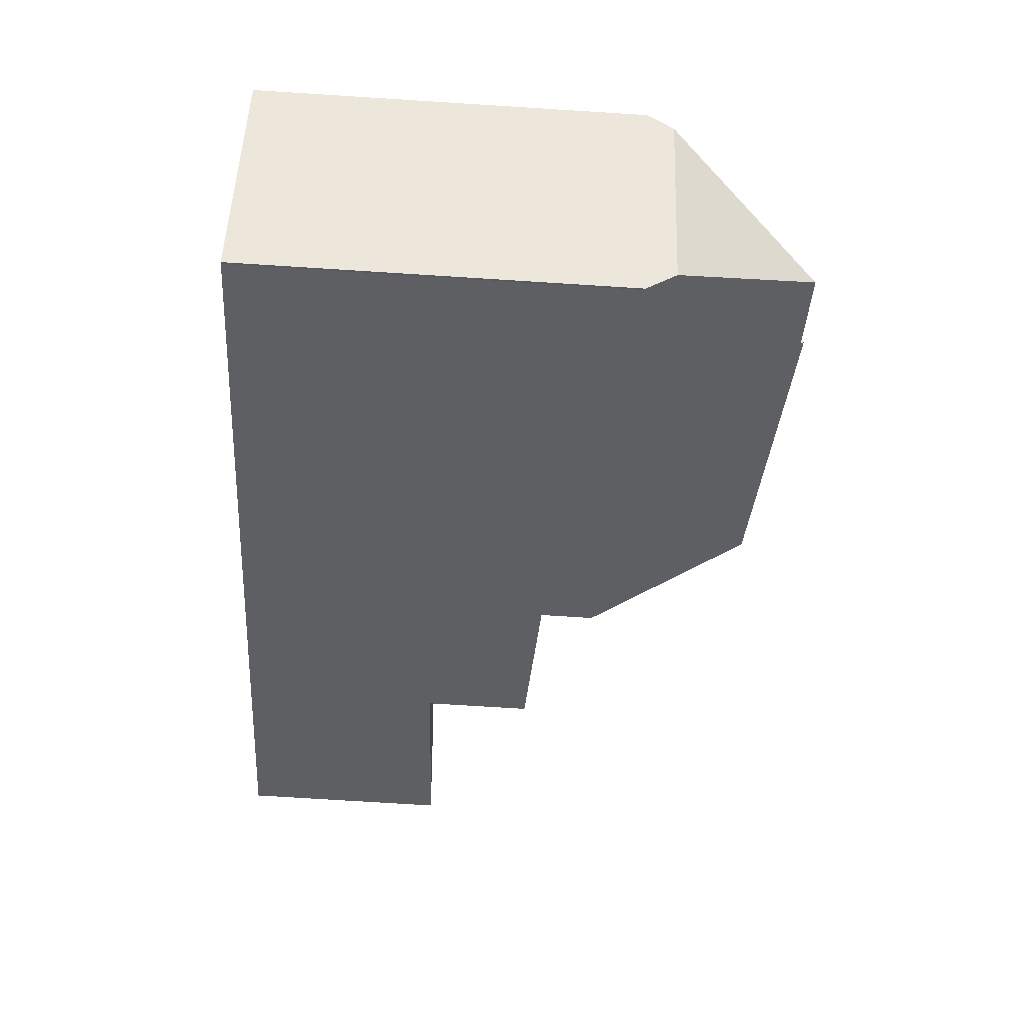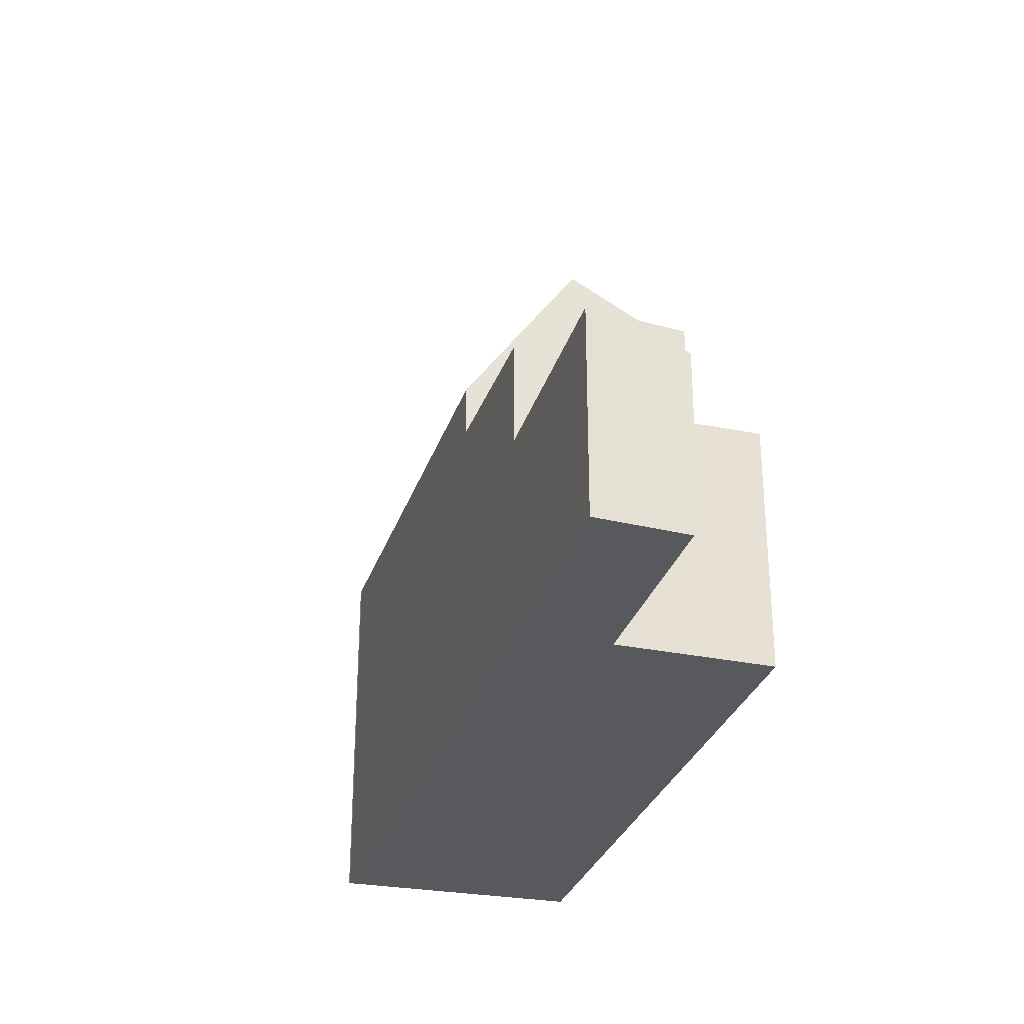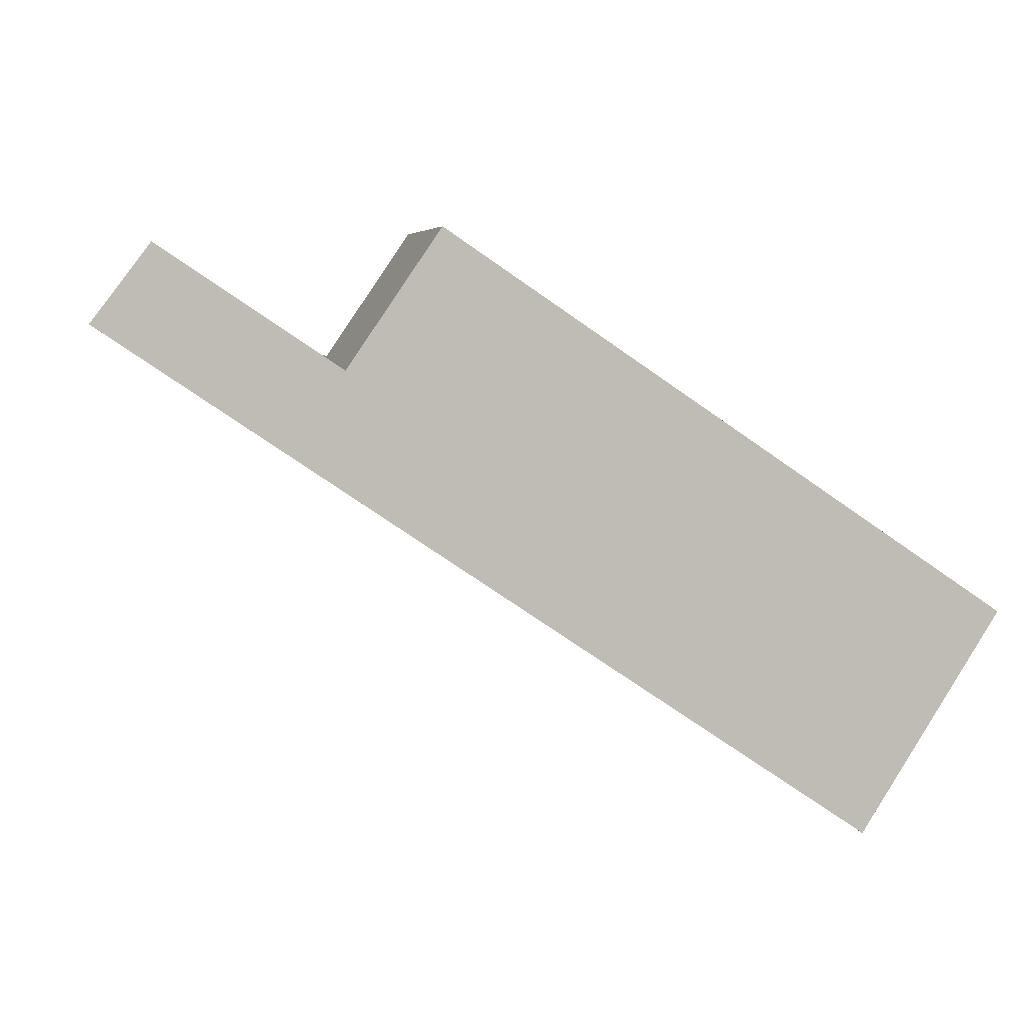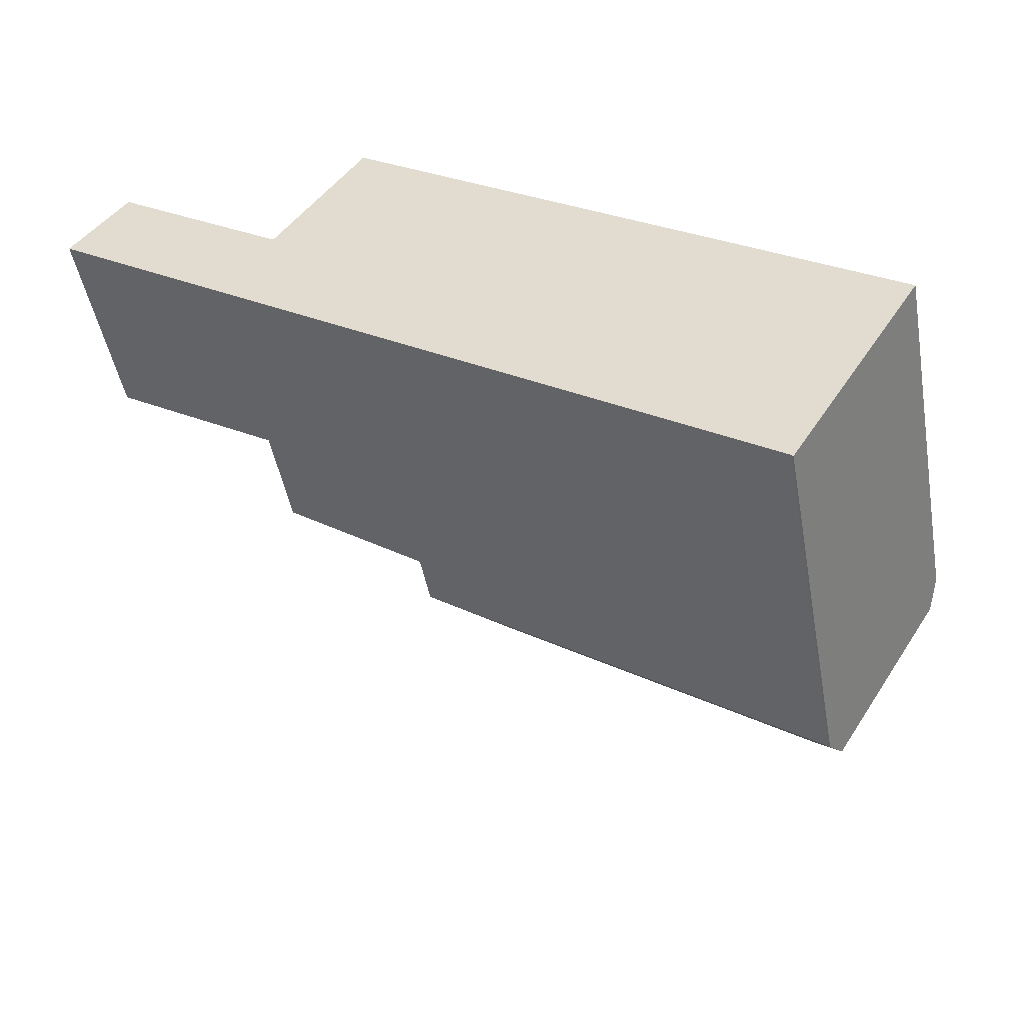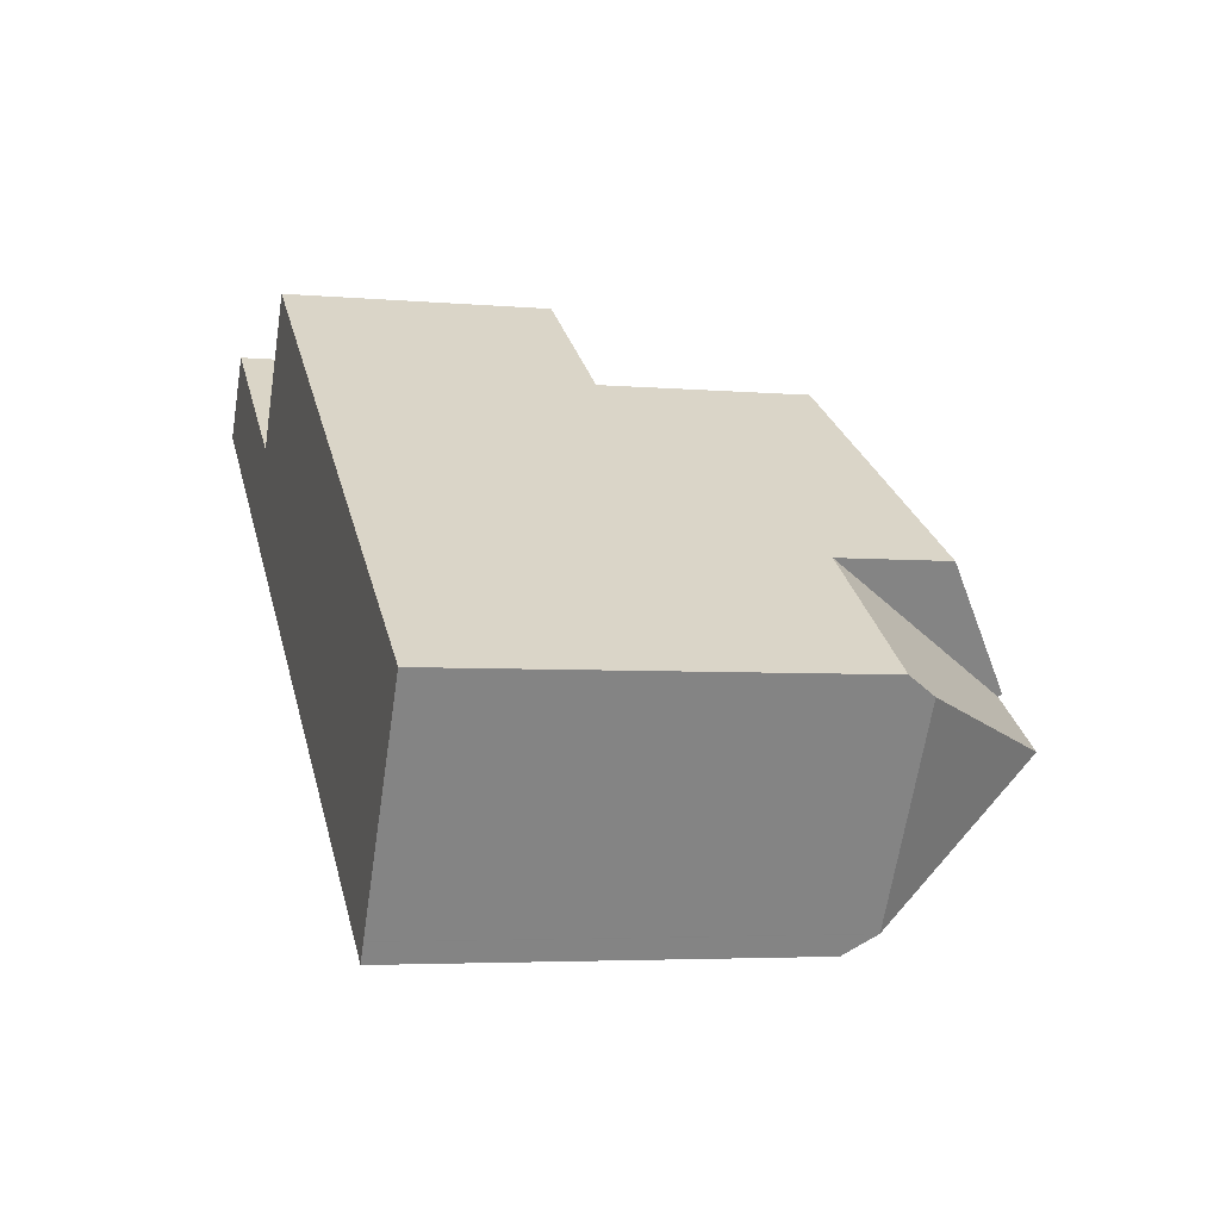
<metadata>
{"format":"obj","ext":"obj","renderer":"f3d","projection":"perspective","resolution":1024,"background":"white","views":[{"elev":-74.2,"azim":-93.6,"up":"+Y"},{"elev":-30.2,"azim":107.6,"up":"+Z"},{"elev":5.7,"azim":170.2,"up":"+Y"},{"elev":-47.9,"azim":-169.6,"up":"+Y"},{"elev":-4.3,"azim":-106.2,"up":"+Y"}]}
</metadata>
<code>
v -213 -1109 7.268
v -213.1 -1109 7.257
v -205.3 -1098 4.856
v -215.6 -1105 7.328
v -203.5 -1100 5.768
v -200.2 -1098 3.908
v -199.2 -1100 3.972
v -210.5 -1104 10.57
v -212.9 -1106 10.62
v -213.3 -1109 7.817
v -213 -1107 9.94
v -213.3 -1109 7.817
v -205.4 -1104 7.083
v -211.6 -1105 10.66
v -206.5 -1102 10.24
v -212.8 -1103 9.317
v -207.9 -1100 8.785
v -203.6 -1100 4.838
v -203.6 -1100 4.838
v -202.6 -1102 4.826
v -203.5 -1100 4.836
v -207.9 -1100 4.94
v -210.5 -1104 10.57
v -206.9 -1101 9.885
v -212.9 -1106 10.62
v -211.5 -1105 10.59
v -215.4 -1105 7.824
v -212.8 -1103 7.292
v -207.9 -1100 7.229
v -203.5 -1100 5.766
v -202.6 -1102 5.9
v -202.7 -1102 5.875
v -202.6 -1102 5.9
v -203.5 -1100 5.766
v -205.4 -1104 6.062
v -207.9 -1100 5.7
v -203.6 -1100 5.757
v -199.2 -1100 3.971
v -202.6 -1102 3.863
v -203.5 -1100 3.803
v -212.9 -1106 10.62
v -215.4 -1105 7.824
v -203.5 -1100 3.803
v -202.6 -1102 3.862
v -202.6 -1102 3.863
v -206.4 -1102 4.925
v -206.4 -1102 5.917
v -203.6 -1100 5.757
v -213 -1107 9.94
v -206.4 -1102 9.781
v -214.1 -1107 7.82
v -212.5 -1103 9.604
v -212.5 -1103 7.985
v -207.6 -1100 9.084
v -207.6 -1100 7.949
v -215.3 -1105 8.006
v -205 -1098 4.852
v -215.3 -1105 8.006
v -207.6 -1100 5.739
v -207.6 -1100 4.937
v -215.4 -1105 7.824
v -202.6 -1102 5.898
v -202.6 -1102 4.827
v -202.6 -1102 5.898
v -205.4 -1104 6.061
v -202.6 -1102 3.862
v -213.1 -1109 7.293
v -205.4 -1104 7.107
v -208.5 -1100 8.851
v -208.2 -1101 9.147
v -207.2 -1102 10.29
v -206 -1104 7.122
v -206 -1104 7.097
v -207 -1103 9.796
v -207.4 -1102 9.991
v -207.2 -1102 10.29
v -208.7 -1100 8.87
v -208.4 -1101 9.166
v -207.3 -1102 10.31
v -206.1 -1104 7.126
v -206.1 -1104 7.101
v -207.1 -1103 9.8
v -207.6 -1102 10.02
v -207.3 -1102 10.31
v -200.1 -1098 3.918
v -199.3 -1100 3.967
v -199.3 -1100 3.968
v -206.1 -1104 7.586
v -206.3 -1104 7.592
v -199.4 -1099 3.96
v -199.5 -1099 3.957
v -202.7 -1102 3.851
v -202.7 -1102 5.875
v -202.7 -1102 4.828
v -205.5 -1104 6.036
v -202.7 -1102 3.851
v -213.3 -1109 7.802
v -205.5 -1104 7.568
v -215.5 -1105 7.671
v -212.7 -1103 9.466
v -212.7 -1103 7.65
v -207.8 -1100 8.945
v -207.8 -1100 7.614
v -208.5 -1100 9.027
v -208.4 -1100 9.009
v -205.1 -1098 4.854
v -207.8 -1100 5.721
v -207.8 -1100 4.938
v -208.1 -1101 9.441
v -208 -1101 9.422
v -214.6 -1105 8.707
v -204.7 -1099 4.849
v -207.4 -1101 5.775
v -207.4 -1101 8.608
v -207.4 -1101 4.935
v -212.3 -1104 8.675
v -212.3 -1104 9.89
v -207.4 -1101 9.357
v -214.6 -1105 8.707
v -215.1 -1106 7.823
v -207.7 -1105 7.635
v -207.6 -1105 7.16
v -210 -1101 9.179
v -209.8 -1102 9.318
v -210.1 -1101 9.025
v -209.6 -1102 9.596
v -208.8 -1103 10.43
v -207.6 -1105 7.136
v -208.6 -1104 9.834
v -208.9 -1103 10.27
v -208.8 -1103 10.43
v -208 -1101 9.61
v -207.8 -1101 9.591
v -204.5 -1099 4.848
v -214.3 -1106 9.113
v -209.4 -1102 9.766
v -207.2 -1101 5.797
v -207.2 -1101 9.018
v -207.2 -1101 4.933
v -212.1 -1104 9.084
v -212.1 -1104 10.06
v -207.2 -1101 9.526
v -214.3 -1106 9.113
v -214.9 -1106 7.822
v -205.2 -1098 4.857
v -205.1 -1098 4.856
v -203 -1102 5.889
v -202.8 -1102 5.913
v -203.8 -1100 5.769
v -203.8 -1100 4.844
v -202.8 -1102 5.914
v -205.4 -1098 4.859
v -203.8 -1100 4.844
v -203.8 -1100 5.769
v -204.7 -1099 4.852
v -204.8 -1099 4.854
v -210.4 -1107 7.716
v -210.3 -1107 7.225
v -212.7 -1103 9.466
v -212.5 -1103 9.604
v -211.6 -1105 10.66
v -212.8 -1103 9.317
v -212.3 -1104 9.89
v -212.1 -1104 10.06
v -212.3 -1104 8.675
v -212.5 -1103 7.985
v -212.1 -1104 9.084
v -211.5 -1105 10.59
v -212.7 -1103 7.65
v -212.8 -1103 7.292
v -211.6 -1105 10.66
v -211.5 -1105 10.59
v -210.3 -1107 7.201
v -211.3 -1105 9.899
v -207.8 -1100 8.945
v -207.6 -1100 9.084
v -207.8 -1100 4.938
v -207.6 -1100 4.937
v -205.5 -1104 6.036
v -205.4 -1104 6.061
v -205.5 -1104 7.568
v -205.4 -1104 7.107
v -206.4 -1102 5.917
v -206.4 -1102 4.925
v -207.9 -1100 8.785
v -206.5 -1102 10.24
v -205.4 -1104 6.062
v -205.4 -1104 7.083
v -206.4 -1102 9.781
v -206.9 -1101 9.885
v -206.5 -1102 10.24
v -207.9 -1100 4.94
v -206.4 -1102 4.925
v -206.4 -1102 5.917
v -207.2 -1101 9.526
v -207.2 -1101 4.933
v -207.4 -1101 9.357
v -207.4 -1101 4.935
v -208.4 -1100 9.015
v -208.3 -1101 9.153
v -207.2 -1102 10.3
v -206 -1104 7.123
v -206 -1104 7.098
v -207 -1103 9.797
v -207.5 -1102 10
v -207.2 -1102 10.3
v -206.2 -1104 7.588
v -207.9 -1101 9.597
v -208.6 -1100 8.857
v -208 -1101 9.428
v -213.3 -1109 7.802
v -213.1 -1109 7.293
v -215.4 -1105 7.84
v -215.5 -1105 7.671
v -215.6 -1105 7.328
v -215.4 -1105 7.84
v -215.1 -1106 7.839
v -214.9 -1106 7.839
v -215.4 -1105 7.84
v -213.3 -1109 7.834
v -213.1 -1109 7.26
v -214.1 -1107 7.836
v -213.3 -1109 7.834
v -213.1 -1109 7.26
v -213 -1109 7.268
v -213 -1109 8.882e-16
v -213.1 -1109 0
v -213.1 -1109 7.293
v -213.1 -1109 7.257
v -213.1 -1109 0
v -213.1 -1109 0
v -205.1 -1098 4.854
v -205.3 -1098 4.856
v -205.3 -1098 0
v -205.1 -1098 0
v -215.6 -1105 7.328
v -215.6 -1105 7.328
v -215.6 -1105 -8.882e-16
v -215.6 -1105 0
v -203.5 -1100 5.766
v -203.5 -1100 5.768
v -203.5 -1100 0
v -203.5 -1100 0
v -200.1 -1098 3.918
v -200.2 -1098 3.908
v -200.2 -1098 4.441e-16
v -200.1 -1098 0
v -199.3 -1100 3.968
v -199.2 -1100 3.972
v -199.2 -1100 0
v -199.3 -1100 -4.441e-16
v -214.1 -1107 7.82
v -213.3 -1109 7.817
v -213.3 -1109 0
v -214.1 -1107 0
v -202.8 -1102 5.914
v -202.6 -1102 5.9
v -202.6 -1102 0
v -202.8 -1102 0
v -199.2 -1100 3.972
v -199.2 -1100 3.971
v -199.2 -1100 -4.441e-16
v -199.2 -1100 0
v -215.5 -1105 7.671
v -215.4 -1105 7.824
v -215.4 -1105 0
v -215.5 -1105 0
v -200.2 -1098 3.908
v -203.5 -1100 3.803
v -203.5 -1100 0
v -200.2 -1098 4.441e-16
v -203.5 -1100 5.768
v -203.6 -1100 5.757
v -203.6 -1100 0
v -203.5 -1100 0
v -214.9 -1106 7.822
v -214.1 -1107 7.82
v -214.1 -1107 0
v -214.9 -1106 -8.882e-16
v -204.7 -1099 4.849
v -205 -1098 4.852
v -205 -1098 0
v -204.7 -1099 -8.882e-16
v -215.4 -1105 7.824
v -215.4 -1105 7.824
v -215.4 -1105 0
v -215.4 -1105 0
v -213.3 -1109 7.802
v -213.1 -1109 7.293
v -213.1 -1109 0
v -213.3 -1109 0
v -207.9 -1100 8.785
v -208.5 -1100 8.851
v -208.5 -1100 -1.776e-15
v -207.9 -1100 0
v -206 -1104 7.098
v -206 -1104 7.097
v -206 -1104 0
v -206 -1104 0
v -208.6 -1100 8.857
v -208.7 -1100 8.87
v -208.7 -1100 0
v -208.6 -1100 0
v -207.6 -1105 7.136
v -206.1 -1104 7.101
v -206.1 -1104 8.882e-16
v -207.6 -1105 8.882e-16
v -199.4 -1099 3.96
v -200.1 -1098 3.918
v -200.1 -1098 0
v -199.4 -1099 0
v -202.6 -1102 3.863
v -199.3 -1100 3.968
v -199.3 -1100 -4.441e-16
v -202.6 -1102 0
v -199.2 -1100 3.971
v -199.4 -1099 3.96
v -199.4 -1099 0
v -199.2 -1100 -4.441e-16
v -213.3 -1109 7.817
v -213.3 -1109 7.802
v -213.3 -1109 0
v -213.3 -1109 0
v -215.6 -1105 7.328
v -215.5 -1105 7.671
v -215.5 -1105 0
v -215.6 -1105 -8.882e-16
v -205 -1098 4.852
v -205.1 -1098 4.854
v -205.1 -1098 0
v -205 -1098 0
v -204.5 -1099 4.848
v -204.7 -1099 4.849
v -204.7 -1099 -8.882e-16
v -204.5 -1099 8.882e-16
v -215.4 -1105 7.824
v -215.1 -1106 7.823
v -215.1 -1106 -8.882e-16
v -215.4 -1105 0
v -208.7 -1100 8.87
v -210.1 -1101 9.025
v -210.1 -1101 0
v -208.7 -1100 0
v -210.3 -1107 7.201
v -207.6 -1105 7.136
v -207.6 -1105 8.882e-16
v -210.3 -1107 0
v -203.6 -1100 4.838
v -204.5 -1099 4.848
v -204.5 -1099 8.882e-16
v -203.6 -1100 0
v -215.1 -1106 7.823
v -214.9 -1106 7.822
v -214.9 -1106 -8.882e-16
v -215.1 -1106 -8.882e-16
v -205.4 -1104 6.062
v -202.8 -1102 5.914
v -202.8 -1102 0
v -205.4 -1104 0
v -205.3 -1098 4.856
v -205.4 -1098 4.859
v -205.4 -1098 0
v -205.3 -1098 0
v -210.1 -1101 9.025
v -212.8 -1103 9.317
v -212.8 -1103 0
v -210.1 -1101 0
v -213 -1109 7.268
v -210.3 -1107 7.201
v -210.3 -1107 0
v -213 -1109 8.882e-16
v -206 -1104 7.097
v -205.4 -1104 7.083
v -205.4 -1104 8.882e-16
v -206 -1104 0
v -205.4 -1098 4.859
v -207.9 -1100 4.94
v -207.9 -1100 8.882e-16
v -205.4 -1098 0
v -206.1 -1104 7.101
v -206 -1104 7.098
v -206 -1104 0
v -206.1 -1104 8.882e-16
v -208.5 -1100 8.851
v -208.6 -1100 8.857
v -208.6 -1100 0
v -208.5 -1100 -1.776e-15
v -212.8 -1103 7.292
v -215.6 -1105 7.328
v -215.6 -1105 0
v -212.8 -1103 0
v -213.1 -1109 7.257
v -213.1 -1109 7.26
v -213.1 -1109 0
v -213.1 -1109 0
v -205.3 -1098 0
v -203.5 -1100 0
v -200.2 -1098 0
v -199.2 -1100 0
v -213 -1109 0
v -213.1 -1109 0
v -215.6 -1105 0
f 221 2 67 212
f 174 11 9 172
f 131 23 130
f 223 12 51 222
f 68 13 35 65
f 150 19 37 149
f 63 20 39 66
f 101 28 16 100
f 103 29 17 102
f 64 33 20 63
f 92 43 6 85 91
f 87 45 44 86
f 108 22 36 107
f 219 61 27 213
f 107 36 29 103
f 141 14 26 140
f 142 24 138
f 137 47 46 139
f 222 51 144 218
f 138 24 15 50 47 137
f 94 21 34 93
f 211 97 10 220
f 95 47 50 98
f 96 40 21 94
f 175 105 69 185
f 188 73 72 182
f 189 74 71 186
f 191 76 75 190
f 181 88 74 189
f 190 75 133 195
f 199 104 77 209
f 203 81 80 202
f 204 82 79 201
f 206 84 83 205
f 207 89 82 204
f 205 83 132 208
f 91 85 90
f 86 38 7 87
f 202 80 89 207
f 90 38 86 91
f 91 86 44 92
f 182 72 88 181
f 93 64 63 94
f 212 67 97 211
f 98 68 65 95
f 94 63 66 96
f 100 52 53 101
f 102 54 55 103
f 176 70 105 175
f 200 78 104 199
f 107 59 60 108
f 103 55 59 107
f 210 109 78 200
f 197 110 70 176
f 113 59 55 114
f 116 53 52 117
f 114 55 54 118
f 115 60 59 113
f 217 120 61 219
f 121 89 80 122
f 123 104 78 124
f 125 77 104 123
f 124 78 109 126
f 122 80 81 128
f 127 79 82 129
f 130 83 84 131
f 129 82 89 121
f 132 83 130 136
f 208 132 109 210
f 195 133 110 197
f 136 126 109 132
f 137 113 114 138
f 140 116 117 141
f 138 114 118 142
f 139 115 113 137
f 218 144 120 217
f 145 106 57 146
f 147 32 62 148
f 148 62 31 151
f 152 3 106 145
f 154 48 5 30 32 147
f 155 134 18 153
f 156 112 134 155
f 146 57 112 156
f 184 150 149 183
f 157 121 122 158
f 159 123 124 160
f 162 125 123 159
f 163 126 136 164
f 165 111 56 166
f 167 135 111 165
f 168 41 135 167
f 160 124 126 163
f 215 170 169 214
f 214 169 166 56 216
f 171 8 172
f 158 122 128 173
f 172 8 127 129 174
f 174 129 121 157
f 164 136 130 23 161
f 177 145 146 178
f 179 147 148 180
f 180 148 151 187
f 192 152 145 177
f 194 154 147 179
f 196 155 153 193
f 198 156 155 196
f 178 146 156 198
f 199 105 70 200
f 202 72 73 203
f 201 71 74 204
f 205 75 76 206
f 204 74 88 207
f 208 133 75 205
f 207 88 72 202
f 209 69 105 199
f 210 110 133 208
f 200 70 110 210
f 211 157 158 212
f 214 99 4 215
f 216 42 99 214
f 217 119 143 218
f 219 58 119 217
f 212 158 173 1 221
f 222 49 223
f 220 11 174 157 211
f 213 58 219
f 218 143 25 49 222
f 225 226 227 224
f 229 230 231 228
f 233 234 235 232
f 237 238 239 236
f 241 242 243 240
f 245 246 247 244
f 249 250 251 248
f 253 254 255 252
f 257 258 259 256
f 261 262 263 260
f 265 266 267 264
f 269 270 271 268
f 273 274 275 272
f 277 278 279 276
f 281 282 283 280
f 285 286 287 284
f 289 290 291 288
f 293 294 295 292
f 297 298 299 296
f 301 302 303 300
f 305 306 307 304
f 309 310 311 308
f 313 314 315 312
f 317 318 319 316
f 321 322 323 320
f 325 326 327 324
f 329 330 331 328
f 333 334 335 332
f 337 338 339 336
f 341 342 343 340
f 345 346 347 344
f 349 350 351 348
f 353 354 355 352
f 357 358 359 356
f 361 362 363 360
f 365 366 367 364
f 369 370 371 368
f 373 374 375 372
f 377 378 379 376
f 381 382 383 380
f 385 386 387 384
f 389 390 391 388
f 393 394 395 392
f 397 398 399 400 401 402 396

</code>
